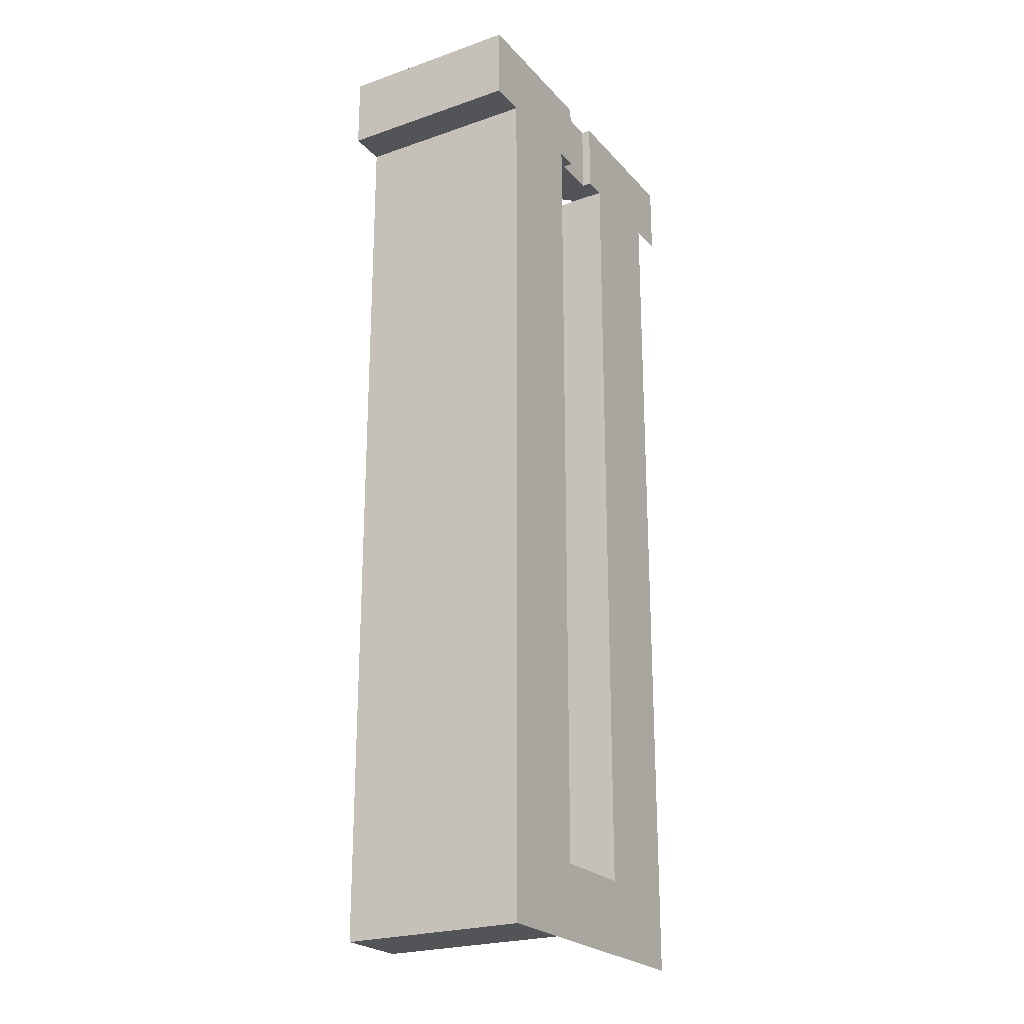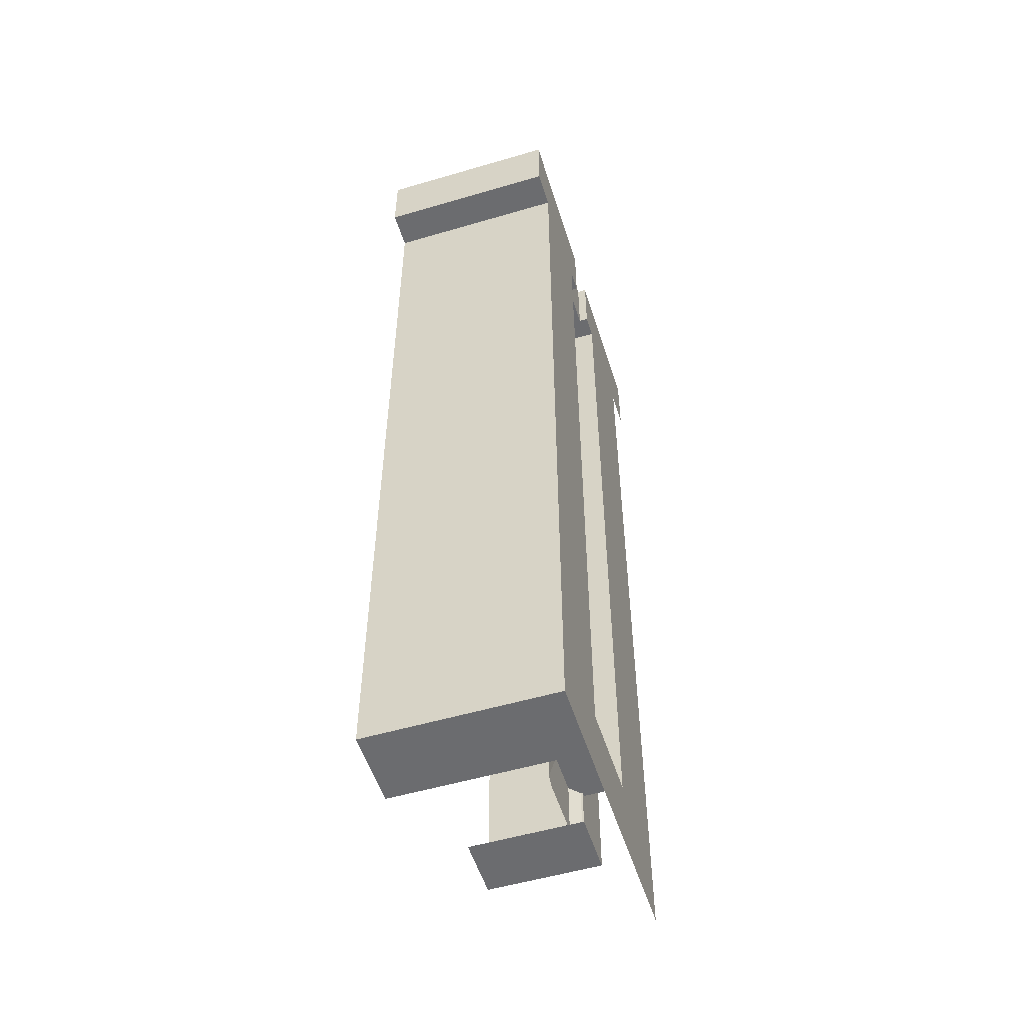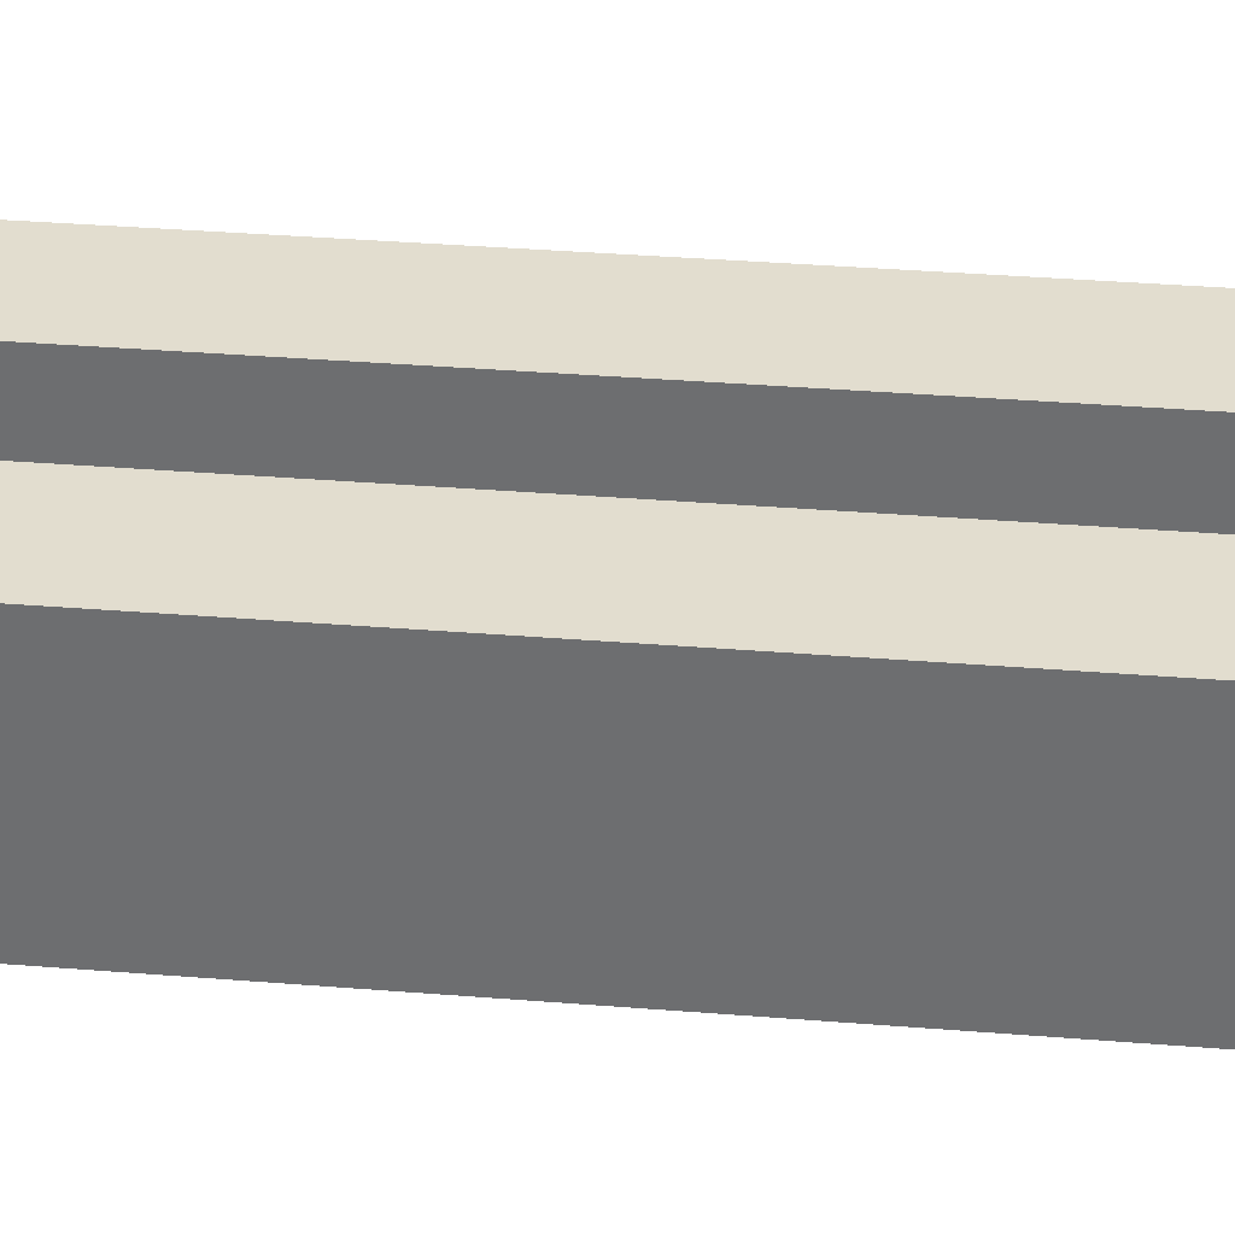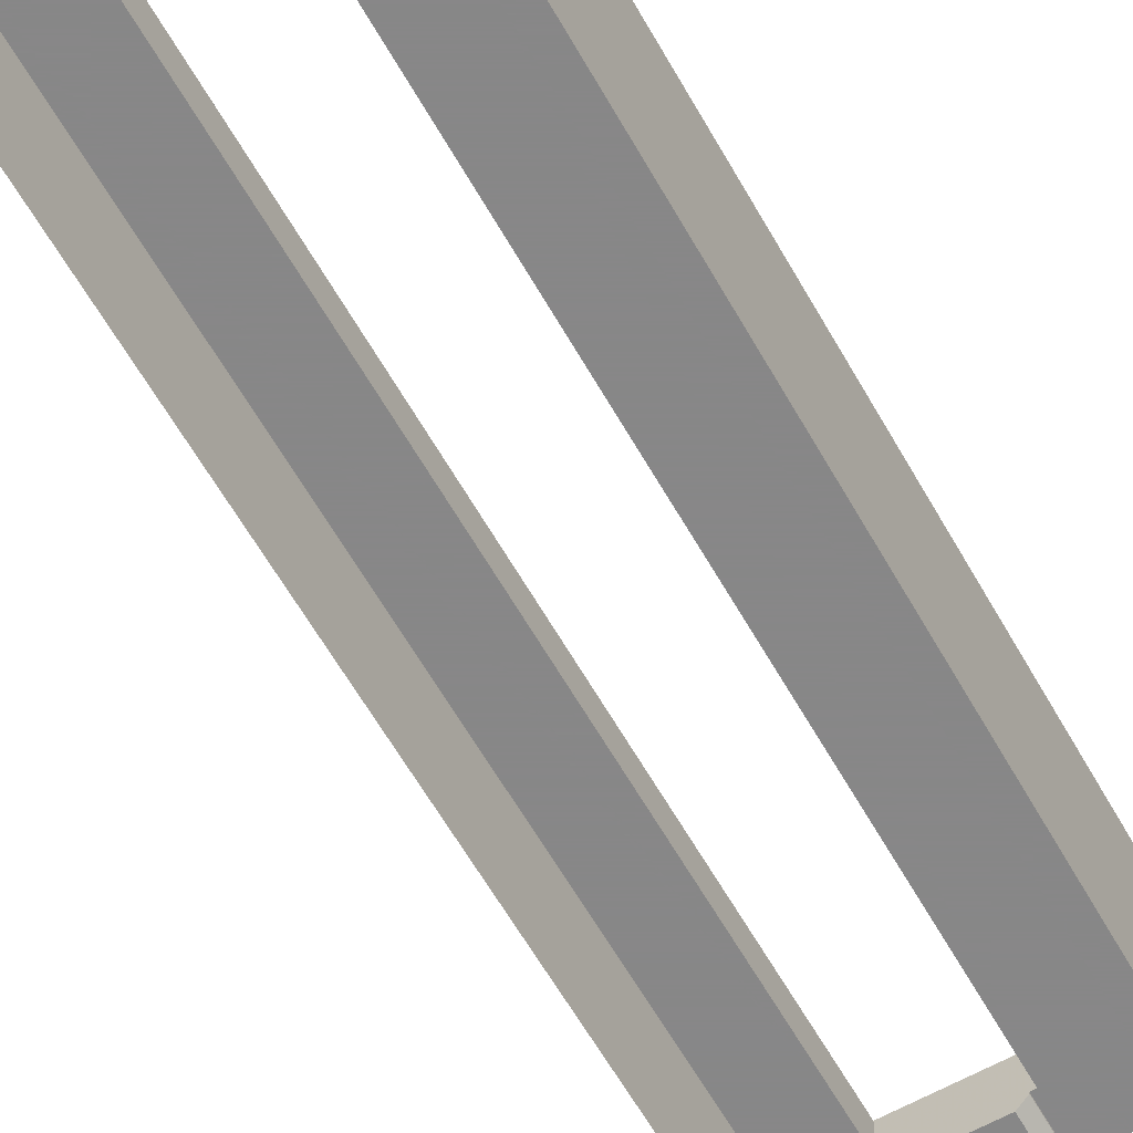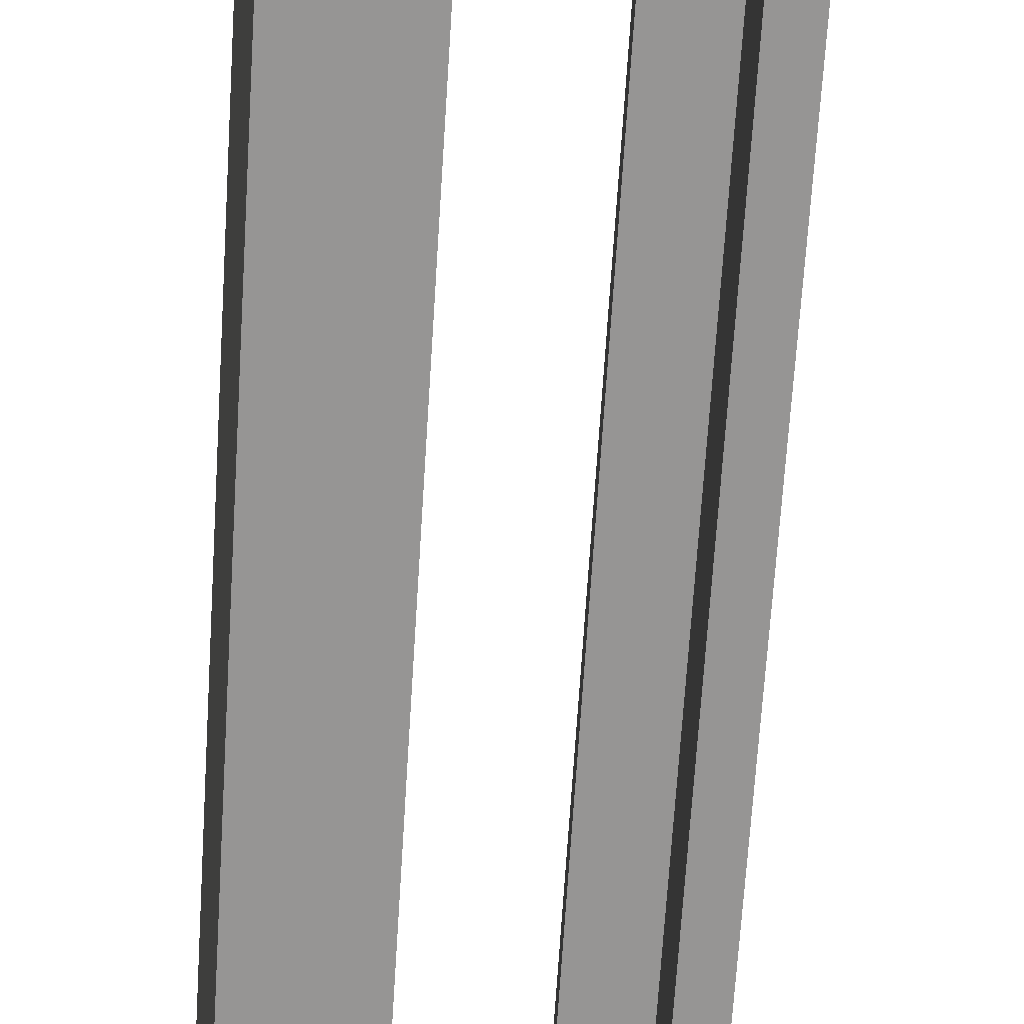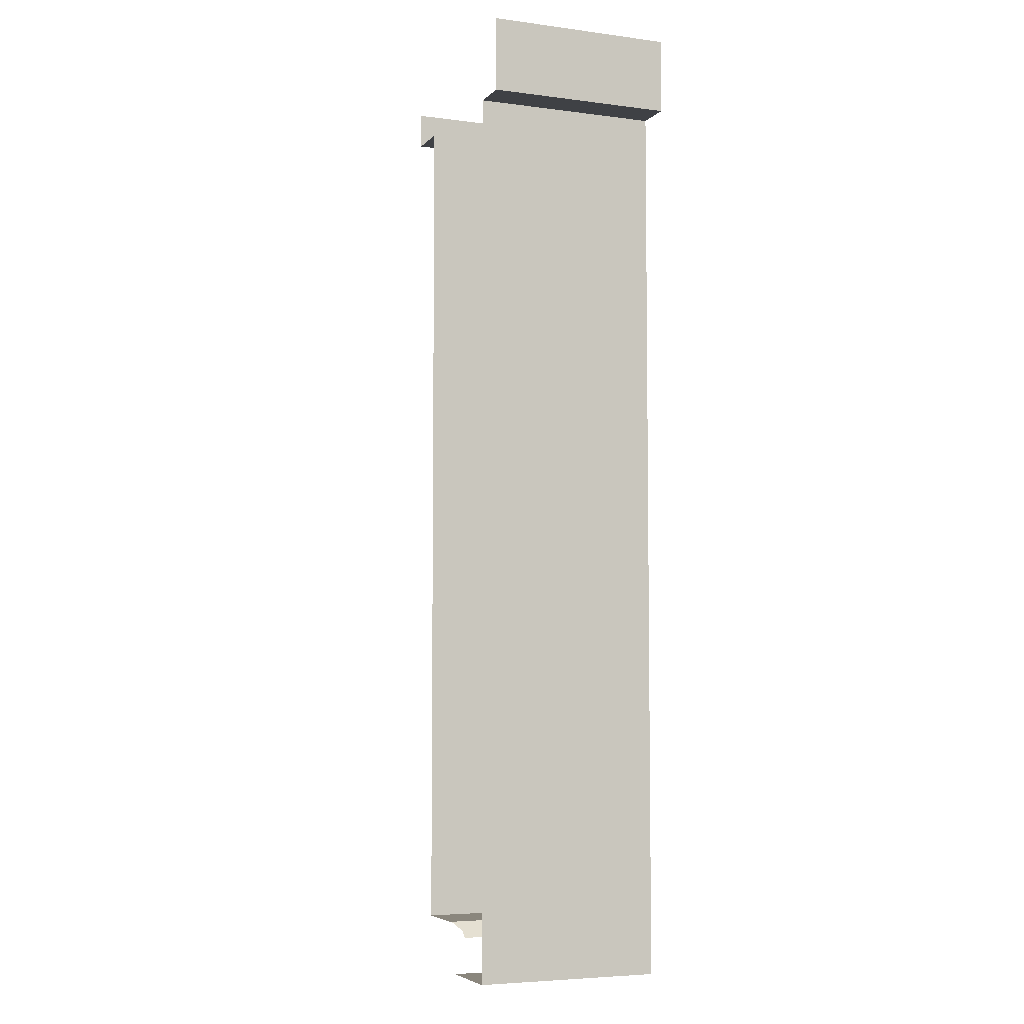
<metadata>
{"format":"obj","ext":"obj","renderer":"f3d","projection":"perspective","resolution":1024,"background":"white","views":[{"elev":-23.4,"azim":-59.6,"up":"+Y"},{"elev":-53.7,"azim":-72.6,"up":"+Y"},{"elev":35.0,"azim":-83.8,"up":"+Z"},{"elev":-62.6,"azim":-150.3,"up":"+Z"},{"elev":-67.5,"azim":-3.6,"up":"+Z"},{"elev":-5.3,"azim":-112.2,"up":"+Y"}]}
</metadata>
<code>
v -0.125 6.8 0.45
v 0.125 6.8 0.45
v 0.125 7.2 0.45
v -0.125 7.2 0.45
v 0.125 6.8 0.45
v 0.125 6.8 0.5
v 0.125 7.2 0.5
v 0.125 7.2 0.45
v -0.125 7.2 0.45
v -0.125 7.2 0.5
v -0.125 6.8 0.5
v -0.125 6.8 0.45
v -1 6.8 -0.5
v -0.8 6.8 -0.5
v -0.8 6.8 0.5
v -1 6.8 0.5
v -1 6.8 -0.5
v -1 6.8 0.5
v -1 7.2 0.5
v -1 7.2 -0.5
v -0.8 2 0.5
v -0.8 2 -0.5
v -0.4 2 -0.5
v -0.4 2 0.5
v -0.8 6.8 -0.5
v -0.8 2 -0.5
v -0.8 2 0.5
v -0.8 6.8 0.5
v 0.125 7.2 0.45
v 0.125 7.2 0.5
v 1 7.2 0.5
v 0.8 7.2 0.3
v 0.125 7.2 0.45
v 0.8 7.2 0.3
v 0.225 7.2 0.3
v 0.125 7.2 0.45
v 0.225 7.2 0.3
v -0.225 7.2 0.3
v -0.125 7.2 0.45
v 0.225 7.2 0.29
v -0.225 7.2 0.29
v -0.225 7.2 0.3
v 0.225 7.2 0.3
v 0.225 7.2 0.29
v 0.175 7.2 0.24
v -0.175 7.2 0.24
v -0.225 7.2 0.29
v -0.8 7.2 0.3
v -0.125 7.2 0.45
v -0.225 7.2 0.3
v -0.8 7.2 0.3
v -1 7.2 0.5
v -0.125 7.2 0.5
v -0.125 7.2 0.45
v -0.8 7.2 0.3
v -0.8 7.2 -0.3
v -1 7.2 -0.5
v -1 7.2 0.5
v -0.8 6.8 0.5
v -1 7.2 0.5
v -1 6.8 0.5
v -0.8 6.8 0.5
v -0.25 6.8 0.5
v -0.125 7.2 0.5
v -1 7.2 0.5
v -0.25 6.8 0.5
v -0.125 6.8 0.5
v -0.125 7.2 0.5
v -0.25 6.8 0.5
v -0.8 6.8 0.5
v -0.8 2 0.5
v -0.25 2.4 0.5
v 0.8 6.8 0.5
v 1 6.8 0.5
v 1 7.2 0.5
v 0.8 6.8 0.5
v 1 7.2 0.5
v 0.125 7.2 0.5
v 0.25 6.8 0.5
v 0.25 6.8 0.5
v 0.125 7.2 0.5
v 0.125 6.8 0.5
v 0.25 6.8 0.5
v 0.25 2.4 0.5
v 0.8 2 0.5
v 0.8 6.8 0.5
v -0.25 2.4 0.5
v -0.8 2 0.5
v -0.4 2 0.5
v -0.25 2.4 0.5
v -0.4 2 0.5
v 0.4 2 0.5
v 0.25 2.4 0.5
v 0.25 2.4 0.5
v 0.4 2 0.5
v 0.8 2 0.5
v 0.8 7 0.3
v 0.55 7 0.3
v 0.55 7 -0.3
v 0.8 7 -0.3
v 0.8 7 0.3
v 0.8 7 -0.3
v 0.8 7.2 -0.3
v 0.8 7.2 0.3
v 0.225 7.2 0.29
v 0.225 7.2 0.3
v 0.225 6.8 0.3
v 0.225 6.8 0.29
v 0.225 7.2 0.29
v 0.225 6.8 0.29
v 0.175 6.8 0.24
v 0.175 7.2 0.24
v -0.175 6.8 0.24
v -0.175 7.2 0.24
v 0.175 7.2 0.24
v 0.175 6.8 0.24
v -0.225 7.2 0.29
v -0.225 7.2 0.3
v -0.225 6.8 0.3
v -0.225 6.8 0.29
v -0.225 7.2 0.29
v -0.225 6.8 0.29
v -0.175 6.8 0.24
v -0.175 7.2 0.24
v 0.55 7 0.3
v 0.55 7 -0.3
v 0.55 2.2 -0.3
v 0.55 2.2 0.3
v 0.25 6.8 0.3
v 0.25 2.4 0.3
v 0.25 2.4 0.5
v 0.25 6.8 0.5
v -0.25 2.4 0.5
v -0.25 2.4 0.3
v -0.25 6.8 0.3
v -0.25 6.8 0.5
v 0.175 2.4 0.24
v 0.175 2.15 0.24
v -0.175 2.15 0.24
v -0.175 2.4 0.24
v 0.225 2.4 0.3
v -0.225 2.4 0.3
v -0.225 2.4 0.29
v 0.225 2.4 0.29
v 0.225 2.4 0.3
v 0.225 2.4 0.29
v 0.225 2.2 0.29
v 0.225 2.2 0.3
v -0.225 2.4 0.29
v -0.225 2.4 0.3
v -0.225 2.2 0.3
v -0.225 2.2 0.29
v 0.175 2.15 0.24
v 0.175 2.15 -0.24
v 0.14 2.115 -0.24
v 0.14 2.115 0.24
v 0.55 7 0.3
v 0.225 7.2 0.3
v 0.8 7.2 0.3
v 0.8 7 0.3
v 0.55 7 0.3
v 0.25 6.8 0.3
v 0.225 6.8 0.3
v 0.225 7.2 0.3
v 0.55 7 0.3
v 0.55 2.2 0.3
v 0.25 2.4 0.3
v 0.25 6.8 0.3
v -0.55 7 0.3
v -0.8 7 0.3
v -0.8 7.2 0.3
v -0.225 7.2 0.3
v -0.55 7 0.3
v -0.225 7.2 0.3
v -0.225 6.8 0.3
v -0.25 6.8 0.3
v -0.55 7 0.3
v -0.25 6.8 0.3
v -0.25 2.4 0.3
v -0.55 2.2 0.3
v 0.225 6.8 0.3
v 0.25 6.8 0.3
v 0.25 6.8 0.5
v 0.225 6.8 0.3
v 0.25 6.8 0.5
v 0.125 6.8 0.5
v 0.125 6.8 0.45
v 0.225 6.8 0.3
v 0.125 6.8 0.45
v -0.125 6.8 0.45
v -0.225 6.8 0.3
v 0.225 6.8 0.29
v 0.225 6.8 0.3
v -0.225 6.8 0.3
v -0.225 6.8 0.29
v 0.225 6.8 0.29
v -0.225 6.8 0.29
v -0.175 6.8 0.24
v 0.175 6.8 0.24
v -0.225 6.8 0.3
v -0.125 6.8 0.45
v -0.125 6.8 0.5
v -0.25 6.8 0.5
v -0.225 6.8 0.3
v -0.25 6.8 0.5
v -0.25 6.8 0.3
v 0.225 2.4 0.3
v 0.25 2.4 0.5
v 0.25 2.4 0.3
v 0.225 2.4 0.3
v -0.225 2.4 0.3
v -0.25 2.4 0.5
v 0.25 2.4 0.5
v -0.225 2.4 0.3
v -0.25 2.4 0.3
v -0.25 2.4 0.5
v 0.225 2.4 0.3
v 0.25 2.4 0.3
v 0.55 2.2 0.3
v 0.225 2.2 0.3
v -0.225 2.4 0.3
v -0.225 2.2 0.3
v -0.55 2.2 0.3
v -0.25 2.4 0.3
v 0.225 2.4 0.29
v 0.175 2.4 0.24
v -0.175 2.4 0.24
v -0.225 2.4 0.29
v 0.225 2.4 0.29
v 0.225 2.2 0.29
v 0.175 2.15 0.24
v 0.175 2.4 0.24
v 0.225 2.2 -0.29
v 0.55 2.2 -0.3
v 0.225 2.2 -0.3
v 0.225 2.2 -0.29
v 0.225 2.2 0.29
v 0.55 2.2 0.3
v 0.55 2.2 -0.3
v 0.55 2.2 0.3
v 0.225 2.2 0.29
v 0.225 2.2 0.3
v 0.225 2.2 -0.29
v 0.175 2.15 -0.24
v 0.175 2.15 0.24
v 0.225 2.2 0.29
v -0.175 2.15 0.24
v -0.225 2.2 0.29
v -0.225 2.4 0.29
v -0.175 2.4 0.24
v -0.175 2.15 0.24
v 0.175 2.15 0.24
v 0.14 2.115 0.24
v -0.14 2.115 0.24
g mesh6885907
f 1 2 3
f 3 4 1
f 5 6 7
f 7 8 5
f 9 10 11
f 11 12 9
g mesh6885909
f 13 14 15
f 15 16 13
f 17 18 19
f 19 20 17
g mesh6885911
f 21 22 23
f 23 24 21
g mesh6885912
f 25 26 27
f 27 28 25
f 29 30 31
f 31 32 29
f 33 34 35
f 36 37 38
f 38 39 36
f 40 41 42
f 42 43 40
f 44 45 46
f 46 47 44
f 48 49 50
f 51 52 53
f 53 54 51
f 55 56 57
f 57 58 55
f 59 60 61
f 62 63 64
f 64 65 62
f 66 67 68
f 69 70 71
f 71 72 69
f 73 74 75
f 76 77 78
f 78 79 76
f 80 81 82
f 83 84 85
f 85 86 83
f 87 88 89
f 90 91 92
f 92 93 90
f 94 95 96
g mesh6885914
f 97 99 98
f 99 97 100
f 101 103 102
f 103 101 104
g mesh6885916
f 105 106 107
f 107 108 105
f 109 110 111
f 111 112 109
g mesh6885918
f 113 114 115
f 115 116 113
g mesh6885920
f 117 119 118
f 119 117 120
f 121 123 122
f 123 121 124
g mesh6885922
f 125 126 127
f 127 128 125
g mesh6885924
f 129 130 131
f 131 132 129
g mesh6885926
f 133 134 135
f 135 136 133
g mesh6885928
f 137 138 139
f 139 140 137
g mesh6885930
f 141 143 142
f 143 141 144
g mesh6885931
f 145 147 146
f 147 145 148
g mesh6885932
f 149 151 150
f 151 149 152
g mesh6885934
f 153 154 155
f 155 156 153
f 157 158 159
f 159 160 157
f 161 162 163
f 163 164 161
f 165 166 167
f 167 168 165
f 169 170 171
f 171 172 169
f 173 174 175
f 175 176 173
f 177 178 179
f 179 180 177
f 181 182 183
f 184 185 186
f 186 187 184
f 188 189 190
f 190 191 188
f 192 193 194
f 194 195 192
f 196 197 198
f 198 199 196
f 200 201 202
f 202 203 200
f 204 205 206
f 207 208 209
f 210 211 212
f 212 213 210
f 214 215 216
f 217 218 219
f 219 220 217
f 221 222 223
f 223 224 221
f 225 226 227
f 227 228 225
f 229 230 231
f 231 232 229
f 233 234 235
f 236 237 238
f 238 239 236
f 240 241 242
f 243 244 245
f 245 246 243
f 247 248 249
f 249 250 247
f 251 252 253
f 253 254 251

</code>
